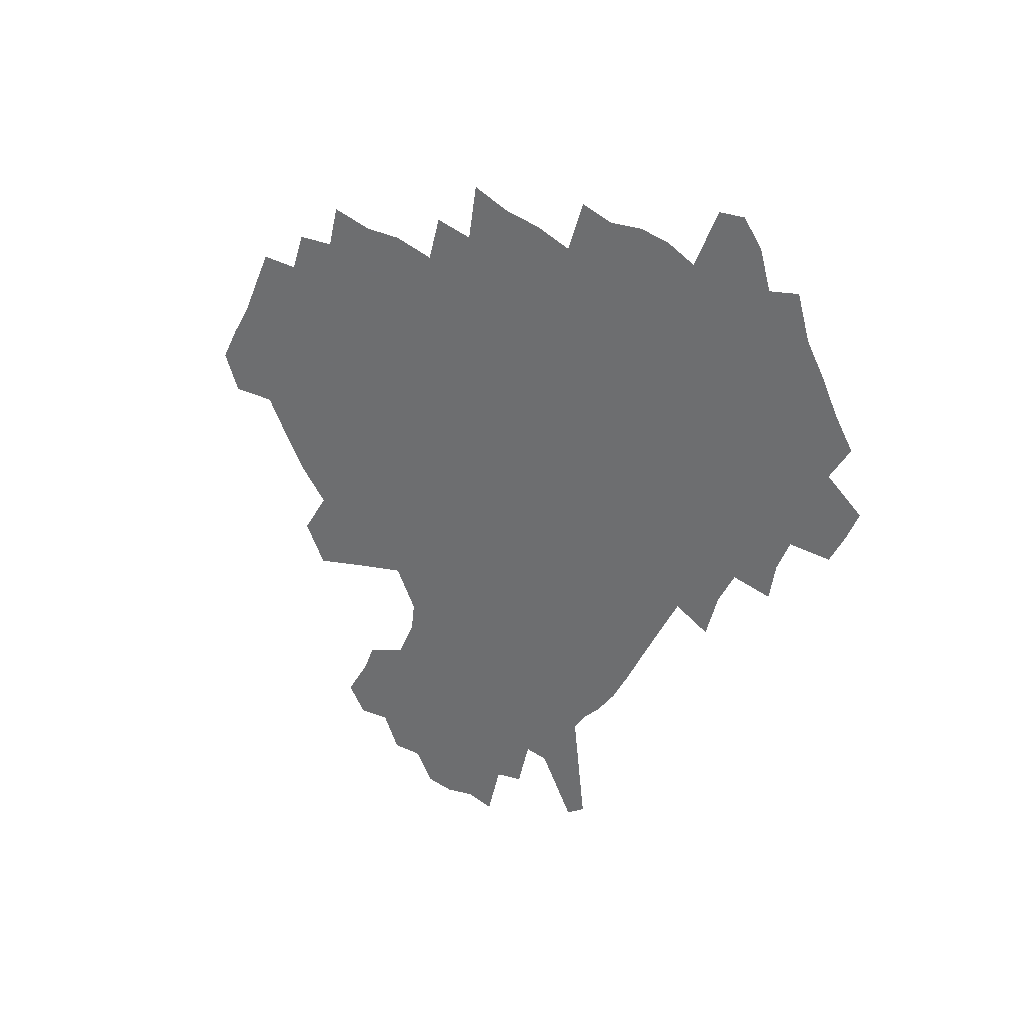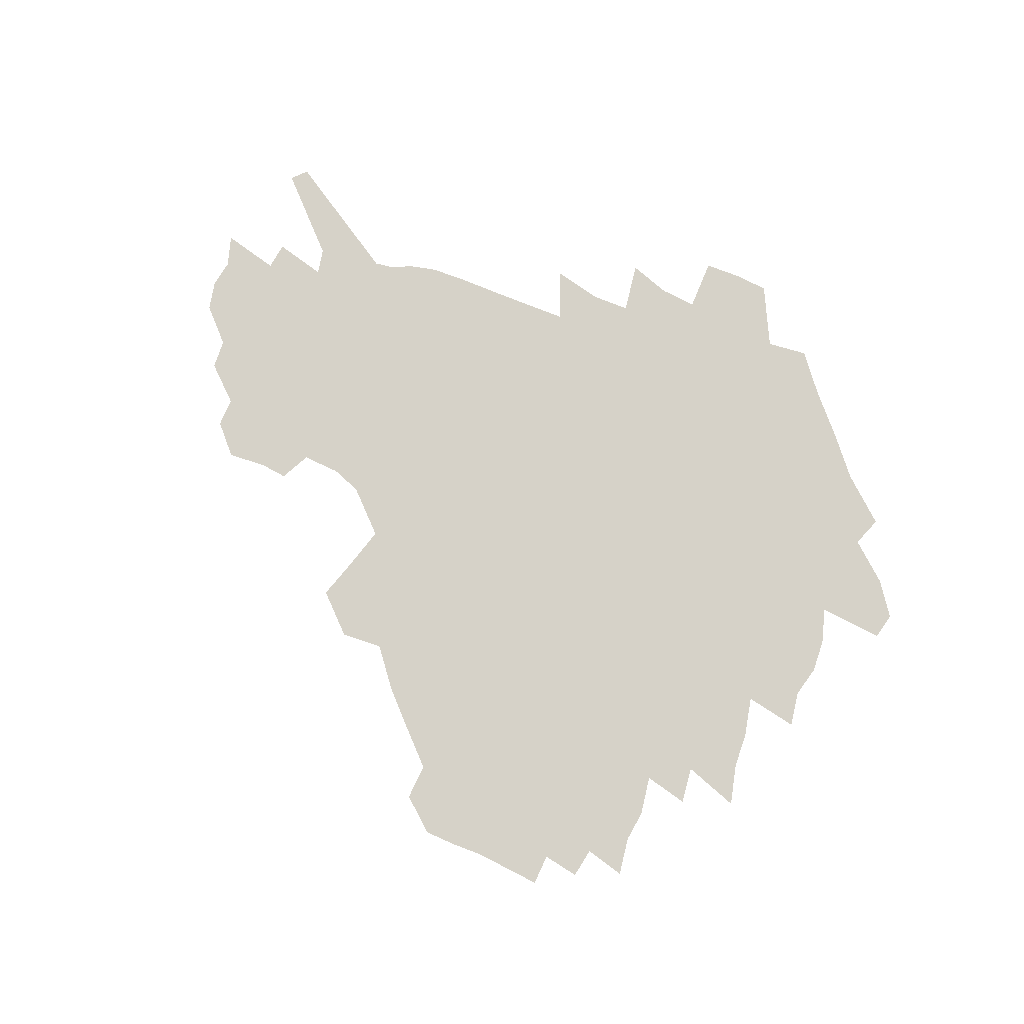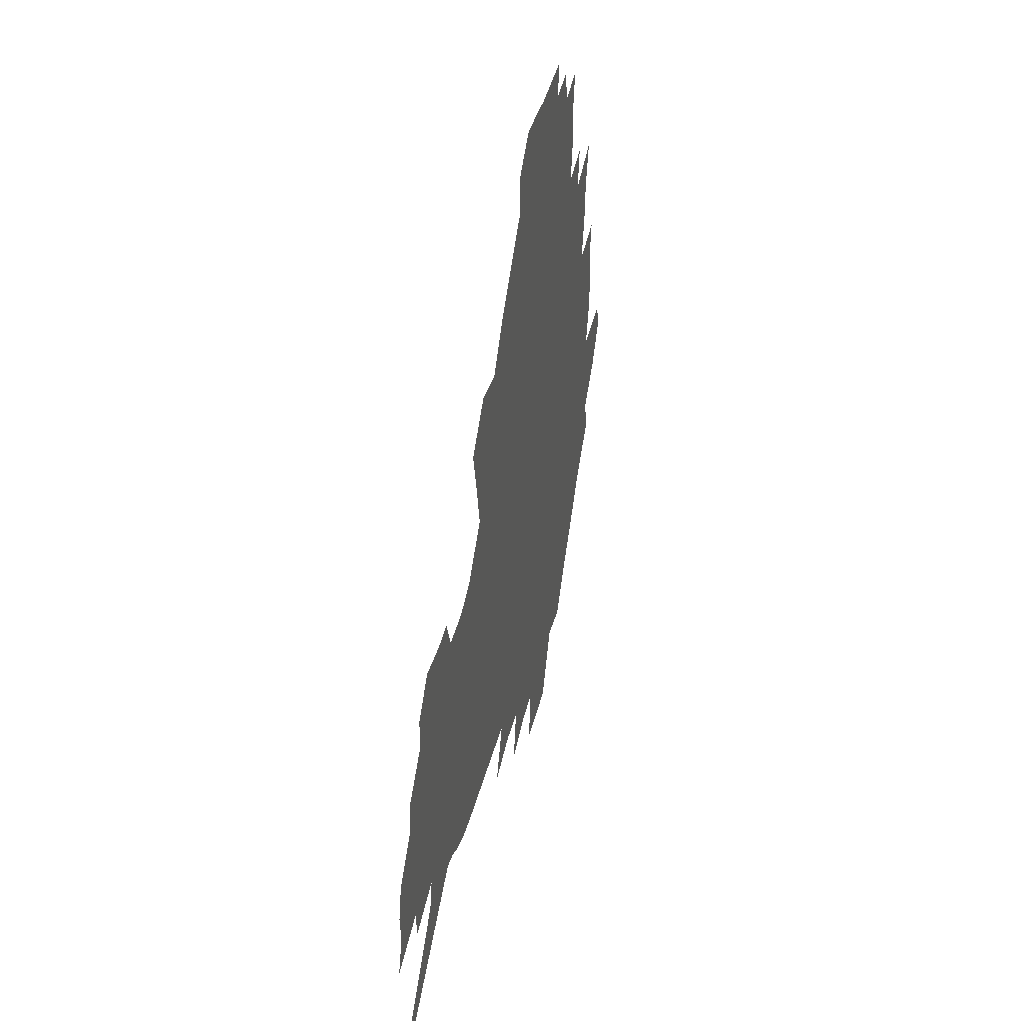
<metadata>
{"format":"obj","ext":"obj","renderer":"f3d","projection":"perspective","resolution":1024,"background":"white","views":[{"elev":-54.3,"azim":-113.7,"up":"+Z"},{"elev":78.3,"azim":-155.2,"up":"+Z"},{"elev":37.7,"azim":102.5,"up":"+Y"}]}
</metadata>
<code>
v 229.7 188.5 0
v 217.7 203.8 0
v 220 216 0
v 243.9 160.1 0
v 248.3 174.2 0
v 249.4 187.6 0
v 251.2 201 0
v 250.2 214.7 0
v 244.5 230.8 0
v 242.8 246.2 0
v 245.7 260.8 0
v 242.3 277.1 0
v 265.6 143.2 0
v 271.4 158.2 0
v 273.5 172.1 0
v 274.6 185.6 0
v 270.3 200 0
v 270.4 213.8 0
v 270.5 228 0
v 271.9 242.2 0
v 269.5 257.5 0
v 266.7 273.6 0
v 261.7 292 0
v 260 308.5 0
v 254.4 327.2 0
v 281.7 125.6 0
v 287.6 142.5 0
v 293.2 157.9 0
v 294.5 171.3 0
v 292 184.9 0
v 290.4 198.6 0
v 290.2 212.3 0
v 287.9 226.6 0
v 289.4 240.4 0
v 289.3 254.7 0
v 286.9 270.2 0
v 283.5 287.2 0
v 281.6 303.6 0
v 280.2 319.7 0
v 277.3 336.7 0
v 298.6 108.8 0
v 303 126.9 0
v 306.8 143.2 0
v 309.4 157.7 0
v 310.3 171 0
v 309.3 184.2 0
v 308.5 197.5 0
v 307.1 211.2 0
v 306.6 224.9 0
v 305.2 239.1 0
v 306.4 252.7 0
v 304.3 267.9 0
v 301.3 284.6 0
v 297.8 302.3 0
v 298.3 317.2 0
v 297.8 332.8 0
v 294.1 351 0
v 295.2 365.7 0
v 291.7 383.3 0
v 314.3 91.04 0
v 317.2 110.3 0
v 319.9 127.7 0
v 321.9 143.2 0
v 323.9 157.8 0
v 324.6 171 0
v 324.3 183.9 0
v 323.5 197 0
v 323.3 210.2 0
v 323.2 223.5 0
v 322.5 237.2 0
v 320.9 251.9 0
v 318.8 267.6 0
v 317.3 283.3 0
v 315.3 299.8 0
v 312.9 317.1 0
v 314.6 331.3 0
v 314 346.9 0
v 313 362.6 0
v 310.4 379.4 0
v 312.1 393.3 0
v 333 93.97 0
v 334.1 112 0
v 335.4 128.5 0
v 336.7 143.9 0
v 337.4 157.8 0
v 338.1 171.1 0
v 338.1 183.8 0
v 338.1 196.6 0
v 337.2 209.7 0
v 337.1 222.9 0
v 337 236.1 0
v 335 251.2 0
v 335.5 264.9 0
v 332.8 282 0
v 330.6 299.2 0
v 330.3 314.8 0
v 330.2 330.1 0
v 329.5 346 0
v 329.2 361.3 0
v 328.8 376.5 0
v 329.1 391.1 0
v 329.1 405.4 0
v 348.4 66.61 0
v 348.5 92.89 0
v 349 112.3 0
v 350.1 130.2 0
v 350.5 144.7 0
v 350.6 158 0
v 350.9 171.2 0
v 350.9 183.9 0
v 351.2 196.5 0
v 350.9 209.3 0
v 351 222.2 0
v 350.4 235.8 0
v 350.5 249.1 0
v 349.2 264.5 0
v 347 282.2 0
v 346.2 297.8 0
v 345.5 314 0
v 345.5 329.3 0
v 345 345 0
v 344.6 360.5 0
v 345.4 374.9 0
v 344 390.9 0
v 344.8 404.8 0
v 364.4 66.17 0
v 363.9 94.08 0
v 363.6 112.8 0
v 363.6 130.8 0
v 363.5 144.6 0
v 363.4 157.9 0
v 363.4 171 0
v 363.4 183.8 0
v 363.4 196.6 0
v 363.6 209.4 0
v 363.5 222.4 0
v 363.4 235.5 0
v 363.4 248.9 0
v 363.4 262.6 0
v 361 281.9 0
v 360.2 299.3 0
v 360.3 313.8 0
v 360 329.8 0
v 360.3 344.5 0
v 360 359.9 0
v 360.5 374.5 0
v 360.1 389.8 0
v 360.1 404.2 0
v 380.7 67.32 0
v 379.9 91.15 0
v 378.1 113 0
v 376.7 131.5 0
v 376.6 144.7 0
v 376.3 157.9 0
v 376.1 171 0
v 376 183.9 0
v 376 196.6 0
v 376.1 209.5 0
v 376.1 222.5 0
v 376.1 235.4 0
v 376.9 247.9 0
v 376.4 262.4 0
v 375.6 279.1 0
v 374.4 298.6 0
v 374.6 314.2 0
v 374.8 329.7 0
v 375.2 344.2 0
v 375.2 359.4 0
v 375.2 374.7 0
v 375 390.2 0
v 374.6 405.2 0
v 396.8 90.52 0
v 393.3 112.5 0
v 392 128.6 0
v 390.1 144.4 0
v 389.1 158.3 0
v 389 171.1 0
v 388.5 184.2 0
v 388.4 196.8 0
v 388.7 209.8 0
v 388.6 222.7 0
v 388.9 235.2 0
v 389.2 248.2 0
v 389.2 262.9 0
v 389.2 279.2 0
v 389 296.4 0
v 388.9 314.7 0
v 389.6 329.7 0
v 390.1 344.8 0
v 390.2 360 0
v 390.3 375.8 0
v 390 390.7 0
v 389.5 405.5 0
v 416.1 85.05 0
v 411.6 108.2 0
v 407.3 127.7 0
v 404.7 143.4 0
v 403.2 157.7 0
v 401.7 171.8 0
v 400.8 184.8 0
v 400.9 197.3 0
v 400.3 210 0
v 401.1 222.7 0
v 401.3 235.4 0
v 401.5 247.9 0
v 402.2 261.8 0
v 402.9 277.2 0
v 403.5 294.3 0
v 404.4 311.5 0
v 404.9 328.2 0
v 405.3 344.8 0
v 405.8 361.8 0
v 405.3 376.4 0
v 405.6 393.1 0
v 428.9 109.2 0
v 424 127.1 0
v 420.6 142.3 0
v 416.9 158.1 0
v 415.9 171.3 0
v 415.3 184.3 0
v 414.7 197.2 0
v 413.9 210.1 0
v 413.7 222.9 0
v 414.3 235.7 0
v 414.1 248.2 0
v 414.9 261.6 0
v 416.4 277.2 0
v 417.6 292.5 0
v 419.3 311.9 0
v 420.4 328.8 0
v 421 345.8 0
v 421 362.3 0
v 452.1 105.1 0
v 441.9 127.4 0
v 435.6 143.4 0
v 432.4 157.6 0
v 430.1 171.2 0
v 429 184.3 0
v 428.6 197.1 0
v 427.9 210 0
v 426.7 223.1 0
v 427 235.8 0
v 427.4 248.7 0
v 428.5 262.1 0
v 430.4 277.2 0
v 432.3 293.2 0
v 434.1 309.8 0
v 436.1 328.5 0
v 437.4 347.2 0
v 460.8 128.6 0
v 454.6 142.7 0
v 450.5 156.6 0
v 446 170.9 0
v 444.7 183.8 0
v 444.8 196.5 0
v 440.9 210.8 0
v 440.3 223.3 0
v 440.5 236 0
v 441.4 248.9 0
v 442.8 262.5 0
v 444.7 276.8 0
v 447.2 292.7 0
v 450.6 311 0
v 452.9 329.5 0
v 479.9 129.6 0
v 472.9 143.2 0
v 467.1 157.1 0
v 465.1 169.9 0
v 461.3 183.5 0
v 460.6 196.1 0
v 457.2 210.1 0
v 455.4 223.2 0
v 455.7 236 0
v 456.4 249 0
v 457 262.1 0
v 460.4 276.6 0
v 464.6 293.6 0
v 467.6 311.3 0
v 472.2 331.7 0
v 498.3 130.3 0
v 487.6 145.4 0
v 484.9 157.4 0
v 480.2 170.6 0
v 478.5 183.1 0
v 475.4 196.3 0
v 472.9 209.4 0
v 469.9 223 0
v 470.4 235.6 0
v 473.3 248.6 0
v 476.4 262.3 0
v 480.6 276.5 0
v 485 295.2 0
v 490.5 315.8 0
v 514.5 131.8 0
v 503 146.9 0
v 500.1 158.4 0
v 494.9 171.5 0
v 493.1 183.5 0
v 489 197 0
v 486.9 209.6 0
v 485.3 222.2 0
v 487.6 234.5 0
v 491.2 246.9 0
v 500.1 259.4 0
v 527 135.3 0
v 516.8 149.1 0
v 512.2 160.8 0
v 508.8 172.6 0
v 505.4 185 0
v 502.8 197.3 0
v 500.6 209.4 0
v 498.3 221.5 0
v 500.9 232.6 0
v 505.1 243.9 0
v 514 254.9 0
v 535.9 140.1 0
v 530.6 150.8 0
v 525.4 162.2 0
v 522.7 173.4 0
v 520.2 185 0
v 519.1 196.6 0
v 516.5 208.8 0
v 516 220.1 0
v 515.4 231.2 0
v 518.4 241.6 0
v 531.7 254.7 0
v 538 269 0
v 544.6 141.8 0
v 542.1 152.5 0
v 539.7 162.6 0
v 537.4 173.6 0
v 533.8 185.3 0
v 533.6 196.4 0
v 535.6 207.6 0
v 533.8 219.2 0
v 536.8 230.7 0
v 540.5 242.5 0
v 545.1 254.9 0
v 550.3 268.2 0
v 602 110.1 0
v 556.3 151.3 0
v 558 160.7 0
v 555.4 172.5 0
v 554.8 183.8 0
v 556.8 195.2 0
v 557.1 206.9 0
v 557 218.9 0
v 561.3 231.1 0
v 558.6 243.2 0
v 561.8 255.7 0
v 568.5 270.3 0
v 607.9 116.9 0
v 574.1 147.6 0
v 571.1 159.5 0
v 574.2 170.5 0
v 573.1 182.4 0
v 573.2 194.2 0
v 574.5 206.1 0
v 576.9 218.4 0
v 579.2 230.9 0
v 581.7 244 0
v 581.6 257.4 0
v 595.1 154.5 0
v 596.2 167 0
v 591.9 180.3 0
v 587.6 193.3 0
v 594.4 204.4 0
v 600.1 216.6 0
v 598.7 230.1 0
v 622.7 161.7 0
v 617.6 175.9 0
v 619.1 188.8 0
v 615.6 202.2 0
f 5 6 1
f 1 6 2
f 6 7 2
f 2 7 3
f 7 8 3
f 13 14 4
f 4 14 5
f 14 15 5
f 5 15 6
f 15 16 6
f 6 16 7
f 16 17 7
f 7 17 8
f 17 18 8
f 8 18 9
f 18 19 9
f 9 19 10
f 19 20 10
f 10 20 11
f 20 21 11
f 11 21 12
f 21 22 12
f 26 27 13
f 13 27 14
f 27 28 14
f 14 28 15
f 28 29 15
f 15 29 16
f 29 30 16
f 16 30 17
f 30 31 17
f 17 31 18
f 31 32 18
f 18 32 19
f 32 33 19
f 19 33 20
f 33 34 20
f 20 34 21
f 34 35 21
f 21 35 22
f 35 36 22
f 22 36 23
f 36 37 23
f 23 37 24
f 37 38 24
f 24 38 25
f 38 39 25
f 41 42 26
f 26 42 27
f 42 43 27
f 27 43 28
f 43 44 28
f 28 44 29
f 44 45 29
f 29 45 30
f 45 46 30
f 30 46 31
f 46 47 31
f 31 47 32
f 47 48 32
f 32 48 33
f 48 49 33
f 33 49 34
f 49 50 34
f 34 50 35
f 50 51 35
f 35 51 36
f 51 52 36
f 36 52 37
f 52 53 37
f 37 53 38
f 53 54 38
f 38 54 39
f 54 55 39
f 39 55 40
f 55 56 40
f 60 61 41
f 41 61 42
f 61 62 42
f 42 62 43
f 62 63 43
f 43 63 44
f 63 64 44
f 44 64 45
f 64 65 45
f 45 65 46
f 65 66 46
f 46 66 47
f 66 67 47
f 47 67 48
f 67 68 48
f 48 68 49
f 68 69 49
f 49 69 50
f 69 70 50
f 50 70 51
f 70 71 51
f 51 71 52
f 71 72 52
f 52 72 53
f 72 73 53
f 53 73 54
f 73 74 54
f 54 74 55
f 74 75 55
f 55 75 56
f 75 76 56
f 56 76 57
f 76 77 57
f 57 77 58
f 77 78 58
f 58 78 59
f 78 79 59
f 60 81 61
f 81 82 61
f 61 82 62
f 82 83 62
f 62 83 63
f 83 84 63
f 63 84 64
f 84 85 64
f 64 85 65
f 85 86 65
f 65 86 66
f 86 87 66
f 66 87 67
f 87 88 67
f 67 88 68
f 88 89 68
f 68 89 69
f 89 90 69
f 69 90 70
f 90 91 70
f 70 91 71
f 91 92 71
f 71 92 72
f 92 93 72
f 72 93 73
f 93 94 73
f 73 94 74
f 94 95 74
f 74 95 75
f 95 96 75
f 75 96 76
f 96 97 76
f 76 97 77
f 97 98 77
f 77 98 78
f 98 99 78
f 78 99 79
f 99 100 79
f 79 100 80
f 100 101 80
f 103 104 81
f 81 104 82
f 104 105 82
f 82 105 83
f 105 106 83
f 83 106 84
f 106 107 84
f 84 107 85
f 107 108 85
f 85 108 86
f 108 109 86
f 86 109 87
f 109 110 87
f 87 110 88
f 110 111 88
f 88 111 89
f 111 112 89
f 89 112 90
f 112 113 90
f 90 113 91
f 113 114 91
f 91 114 92
f 114 115 92
f 92 115 93
f 115 116 93
f 93 116 94
f 116 117 94
f 94 117 95
f 117 118 95
f 95 118 96
f 118 119 96
f 96 119 97
f 119 120 97
f 97 120 98
f 120 121 98
f 98 121 99
f 121 122 99
f 99 122 100
f 122 123 100
f 100 123 101
f 123 124 101
f 101 124 102
f 124 125 102
f 103 126 104
f 126 127 104
f 104 127 105
f 127 128 105
f 105 128 106
f 128 129 106
f 106 129 107
f 129 130 107
f 107 130 108
f 130 131 108
f 108 131 109
f 131 132 109
f 109 132 110
f 132 133 110
f 110 133 111
f 133 134 111
f 111 134 112
f 134 135 112
f 112 135 113
f 135 136 113
f 113 136 114
f 136 137 114
f 114 137 115
f 137 138 115
f 115 138 116
f 138 139 116
f 116 139 117
f 139 140 117
f 117 140 118
f 140 141 118
f 118 141 119
f 141 142 119
f 119 142 120
f 142 143 120
f 120 143 121
f 143 144 121
f 121 144 122
f 144 145 122
f 122 145 123
f 145 146 123
f 123 146 124
f 146 147 124
f 124 147 125
f 147 148 125
f 126 149 127
f 149 150 127
f 127 150 128
f 150 151 128
f 128 151 129
f 151 152 129
f 129 152 130
f 152 153 130
f 130 153 131
f 153 154 131
f 131 154 132
f 154 155 132
f 132 155 133
f 155 156 133
f 133 156 134
f 156 157 134
f 134 157 135
f 157 158 135
f 135 158 136
f 158 159 136
f 136 159 137
f 159 160 137
f 137 160 138
f 160 161 138
f 138 161 139
f 161 162 139
f 139 162 140
f 162 163 140
f 140 163 141
f 163 164 141
f 141 164 142
f 164 165 142
f 142 165 143
f 165 166 143
f 143 166 144
f 166 167 144
f 144 167 145
f 167 168 145
f 145 168 146
f 168 169 146
f 146 169 147
f 169 170 147
f 147 170 148
f 170 171 148
f 150 172 151
f 172 173 151
f 151 173 152
f 173 174 152
f 152 174 153
f 174 175 153
f 153 175 154
f 175 176 154
f 154 176 155
f 176 177 155
f 155 177 156
f 177 178 156
f 156 178 157
f 178 179 157
f 157 179 158
f 179 180 158
f 158 180 159
f 180 181 159
f 159 181 160
f 181 182 160
f 160 182 161
f 182 183 161
f 161 183 162
f 183 184 162
f 162 184 163
f 184 185 163
f 163 185 164
f 185 186 164
f 164 186 165
f 186 187 165
f 165 187 166
f 187 188 166
f 166 188 167
f 188 189 167
f 167 189 168
f 189 190 168
f 168 190 169
f 190 191 169
f 169 191 170
f 191 192 170
f 170 192 171
f 192 193 171
f 172 194 173
f 194 195 173
f 173 195 174
f 195 196 174
f 174 196 175
f 196 197 175
f 175 197 176
f 197 198 176
f 176 198 177
f 198 199 177
f 177 199 178
f 199 200 178
f 178 200 179
f 200 201 179
f 179 201 180
f 201 202 180
f 180 202 181
f 202 203 181
f 181 203 182
f 203 204 182
f 182 204 183
f 204 205 183
f 183 205 184
f 205 206 184
f 184 206 185
f 206 207 185
f 185 207 186
f 207 208 186
f 186 208 187
f 208 209 187
f 187 209 188
f 209 210 188
f 188 210 189
f 210 211 189
f 189 211 190
f 211 212 190
f 190 212 191
f 212 213 191
f 191 213 192
f 213 214 192
f 192 214 193
f 195 215 196
f 215 216 196
f 196 216 197
f 216 217 197
f 197 217 198
f 217 218 198
f 198 218 199
f 218 219 199
f 199 219 200
f 219 220 200
f 200 220 201
f 220 221 201
f 201 221 202
f 221 222 202
f 202 222 203
f 222 223 203
f 203 223 204
f 223 224 204
f 204 224 205
f 224 225 205
f 205 225 206
f 225 226 206
f 206 226 207
f 226 227 207
f 207 227 208
f 227 228 208
f 208 228 209
f 228 229 209
f 209 229 210
f 229 230 210
f 210 230 211
f 230 231 211
f 211 231 212
f 231 232 212
f 212 232 213
f 215 233 216
f 233 234 216
f 216 234 217
f 234 235 217
f 217 235 218
f 235 236 218
f 218 236 219
f 236 237 219
f 219 237 220
f 237 238 220
f 220 238 221
f 238 239 221
f 221 239 222
f 239 240 222
f 222 240 223
f 240 241 223
f 223 241 224
f 241 242 224
f 224 242 225
f 242 243 225
f 225 243 226
f 243 244 226
f 226 244 227
f 244 245 227
f 227 245 228
f 245 246 228
f 228 246 229
f 246 247 229
f 229 247 230
f 247 248 230
f 230 248 231
f 248 249 231
f 231 249 232
f 234 250 235
f 250 251 235
f 235 251 236
f 251 252 236
f 236 252 237
f 252 253 237
f 237 253 238
f 253 254 238
f 238 254 239
f 254 255 239
f 239 255 240
f 255 256 240
f 240 256 241
f 256 257 241
f 241 257 242
f 257 258 242
f 242 258 243
f 258 259 243
f 243 259 244
f 259 260 244
f 244 260 245
f 260 261 245
f 245 261 246
f 261 262 246
f 246 262 247
f 262 263 247
f 247 263 248
f 263 264 248
f 248 264 249
f 250 265 251
f 265 266 251
f 251 266 252
f 266 267 252
f 252 267 253
f 267 268 253
f 253 268 254
f 268 269 254
f 254 269 255
f 269 270 255
f 255 270 256
f 270 271 256
f 256 271 257
f 271 272 257
f 257 272 258
f 272 273 258
f 258 273 259
f 273 274 259
f 259 274 260
f 274 275 260
f 260 275 261
f 275 276 261
f 261 276 262
f 276 277 262
f 262 277 263
f 277 278 263
f 263 278 264
f 278 279 264
f 265 280 266
f 280 281 266
f 266 281 267
f 281 282 267
f 267 282 268
f 282 283 268
f 268 283 269
f 283 284 269
f 269 284 270
f 284 285 270
f 270 285 271
f 285 286 271
f 271 286 272
f 286 287 272
f 272 287 273
f 287 288 273
f 273 288 274
f 288 289 274
f 274 289 275
f 289 290 275
f 275 290 276
f 290 291 276
f 276 291 277
f 291 292 277
f 277 292 278
f 292 293 278
f 278 293 279
f 280 294 281
f 294 295 281
f 281 295 282
f 295 296 282
f 282 296 283
f 296 297 283
f 283 297 284
f 297 298 284
f 284 298 285
f 298 299 285
f 285 299 286
f 299 300 286
f 286 300 287
f 300 301 287
f 287 301 288
f 301 302 288
f 288 302 289
f 302 303 289
f 289 303 290
f 303 304 290
f 290 304 291
f 294 305 295
f 305 306 295
f 295 306 296
f 306 307 296
f 296 307 297
f 307 308 297
f 297 308 298
f 308 309 298
f 298 309 299
f 309 310 299
f 299 310 300
f 310 311 300
f 300 311 301
f 311 312 301
f 301 312 302
f 312 313 302
f 302 313 303
f 313 314 303
f 303 314 304
f 314 315 304
f 305 316 306
f 316 317 306
f 306 317 307
f 317 318 307
f 307 318 308
f 318 319 308
f 308 319 309
f 319 320 309
f 309 320 310
f 320 321 310
f 310 321 311
f 321 322 311
f 311 322 312
f 322 323 312
f 312 323 313
f 323 324 313
f 313 324 314
f 324 325 314
f 314 325 315
f 325 326 315
f 316 328 317
f 328 329 317
f 317 329 318
f 329 330 318
f 318 330 319
f 330 331 319
f 319 331 320
f 331 332 320
f 320 332 321
f 332 333 321
f 321 333 322
f 333 334 322
f 322 334 323
f 334 335 323
f 323 335 324
f 335 336 324
f 324 336 325
f 336 337 325
f 325 337 326
f 337 338 326
f 326 338 327
f 338 339 327
f 328 340 329
f 340 341 329
f 329 341 330
f 341 342 330
f 330 342 331
f 342 343 331
f 331 343 332
f 343 344 332
f 332 344 333
f 344 345 333
f 333 345 334
f 345 346 334
f 334 346 335
f 346 347 335
f 335 347 336
f 347 348 336
f 336 348 337
f 348 349 337
f 337 349 338
f 349 350 338
f 338 350 339
f 350 351 339
f 340 352 341
f 352 353 341
f 341 353 342
f 353 354 342
f 342 354 343
f 354 355 343
f 343 355 344
f 355 356 344
f 344 356 345
f 356 357 345
f 345 357 346
f 357 358 346
f 346 358 347
f 358 359 347
f 347 359 348
f 359 360 348
f 348 360 349
f 360 361 349
f 349 361 350
f 361 362 350
f 350 362 351
f 354 363 355
f 363 364 355
f 355 364 356
f 364 365 356
f 356 365 357
f 365 366 357
f 357 366 358
f 366 367 358
f 358 367 359
f 367 368 359
f 359 368 360
f 368 369 360
f 360 369 361
f 364 370 365
f 370 371 365
f 365 371 366
f 371 372 366
f 366 372 367
f 372 373 367
f 367 373 368

</code>
